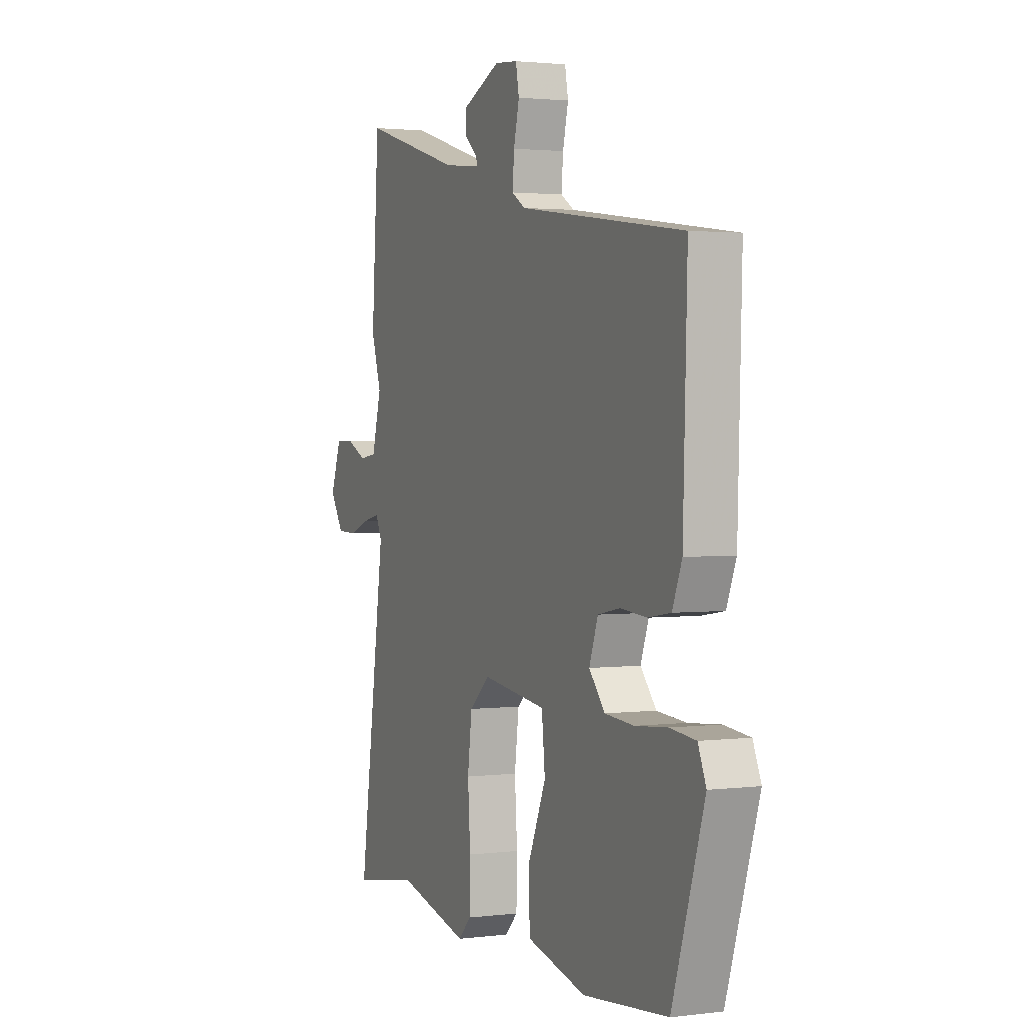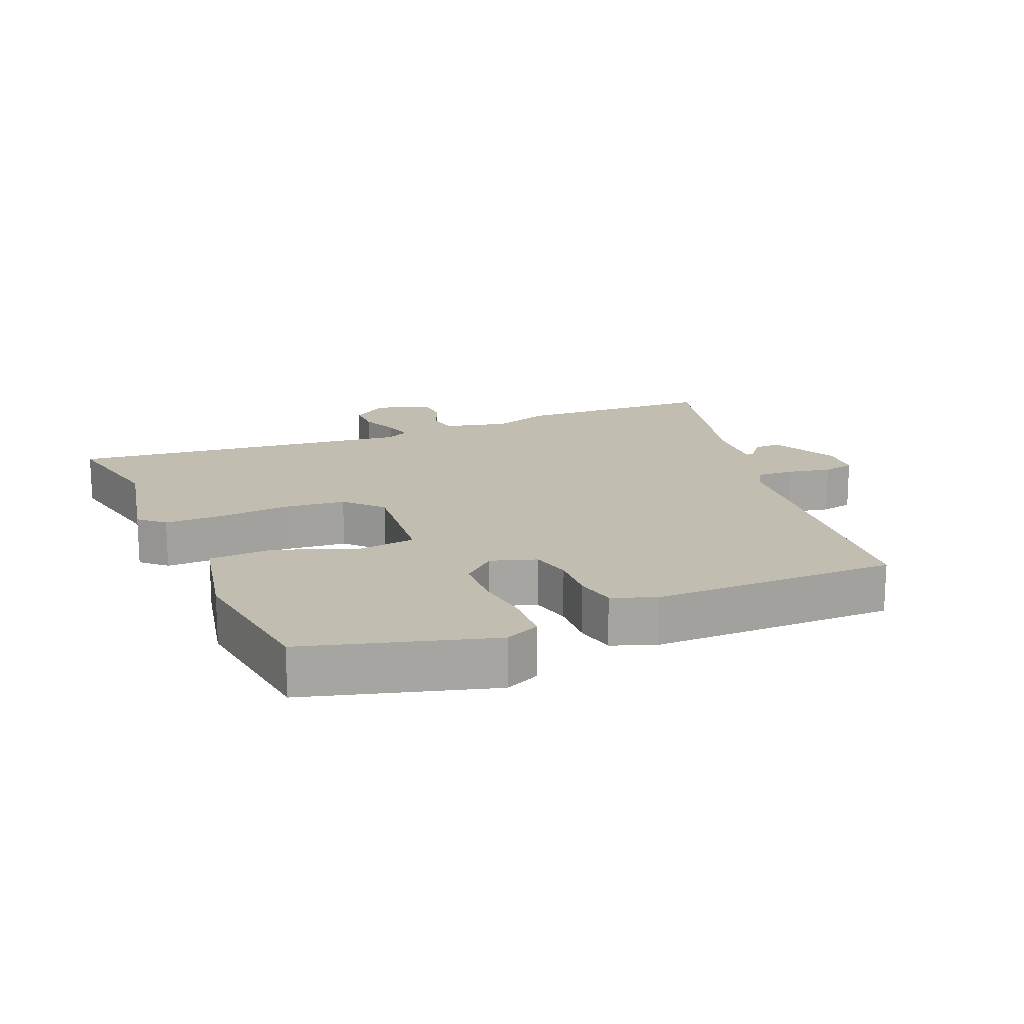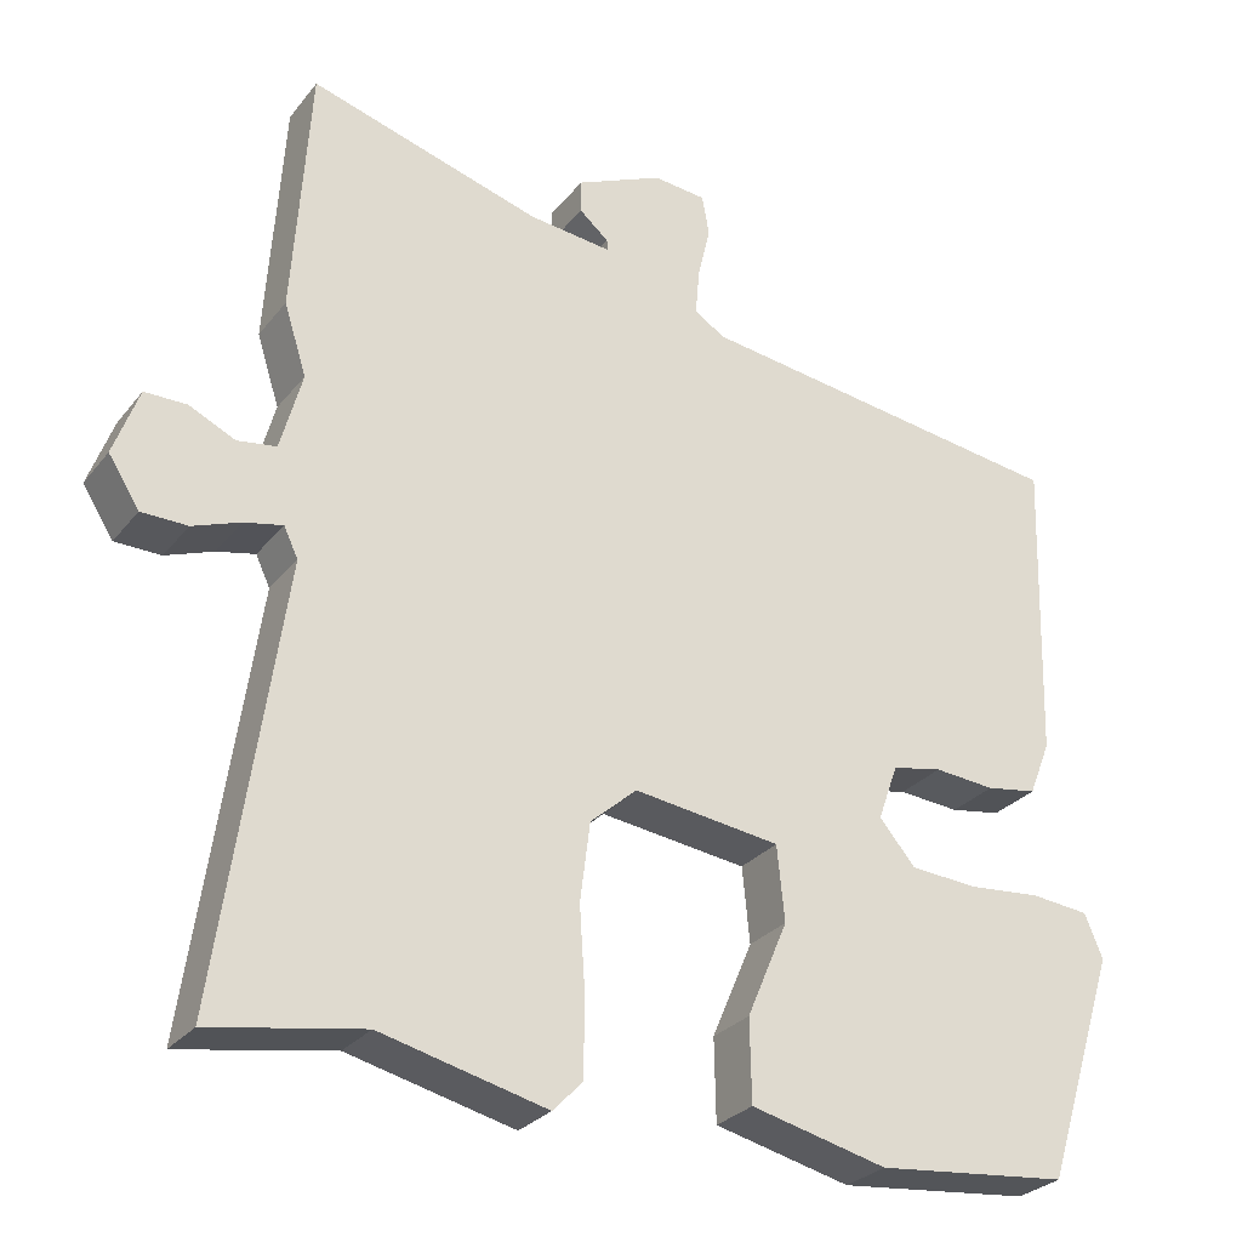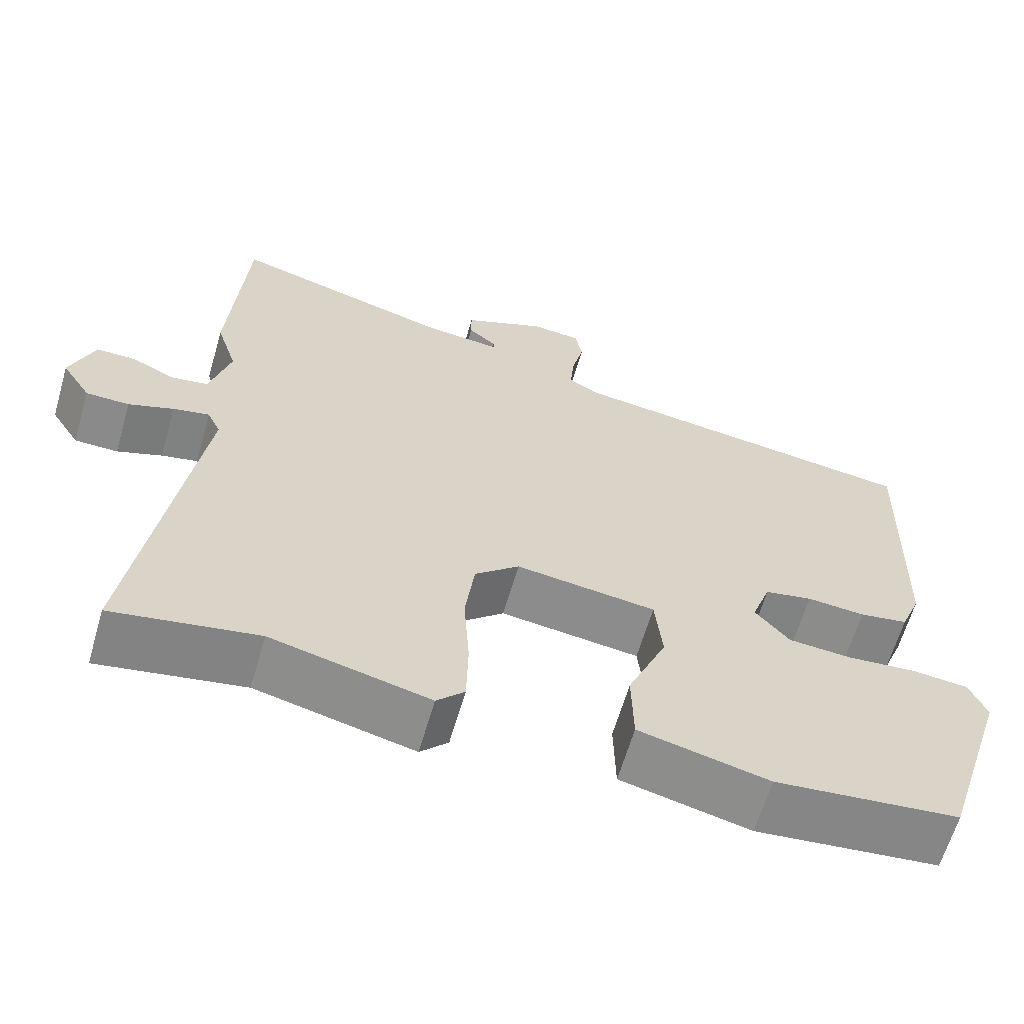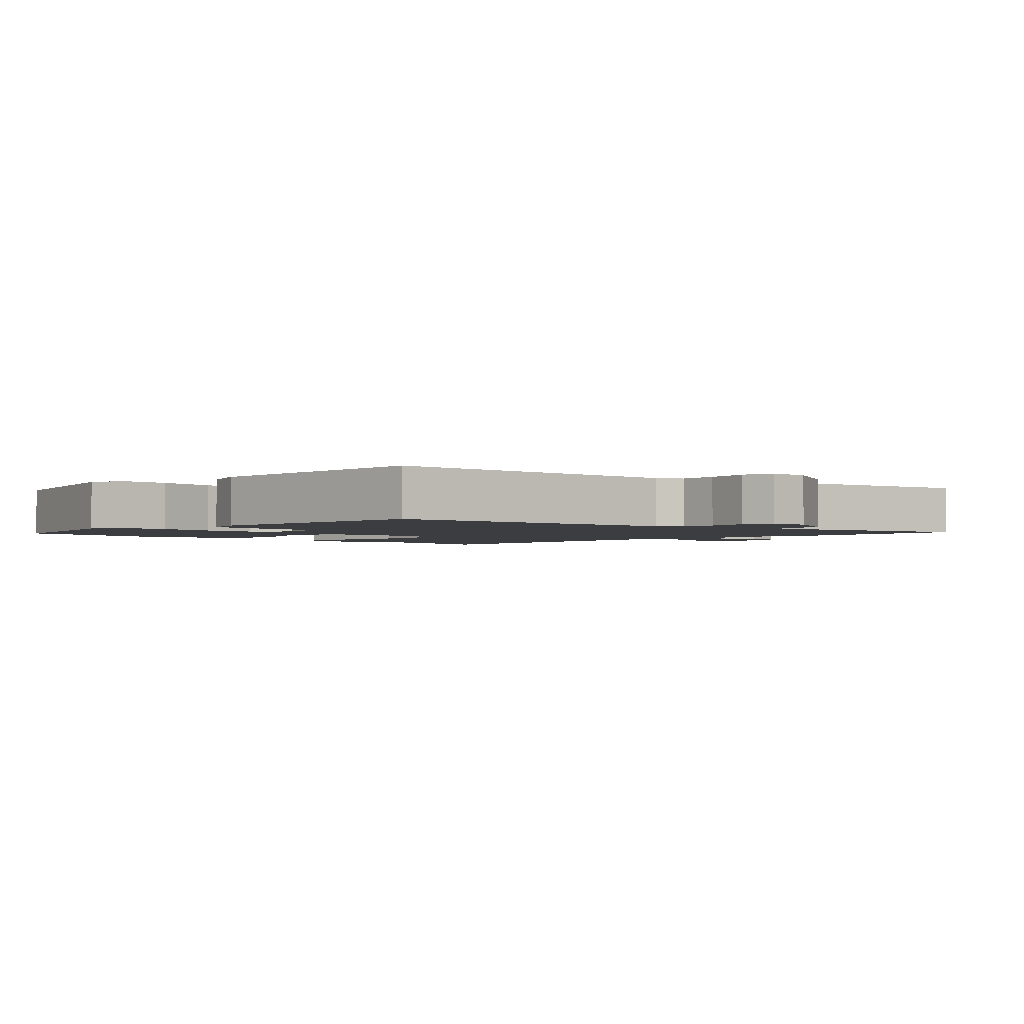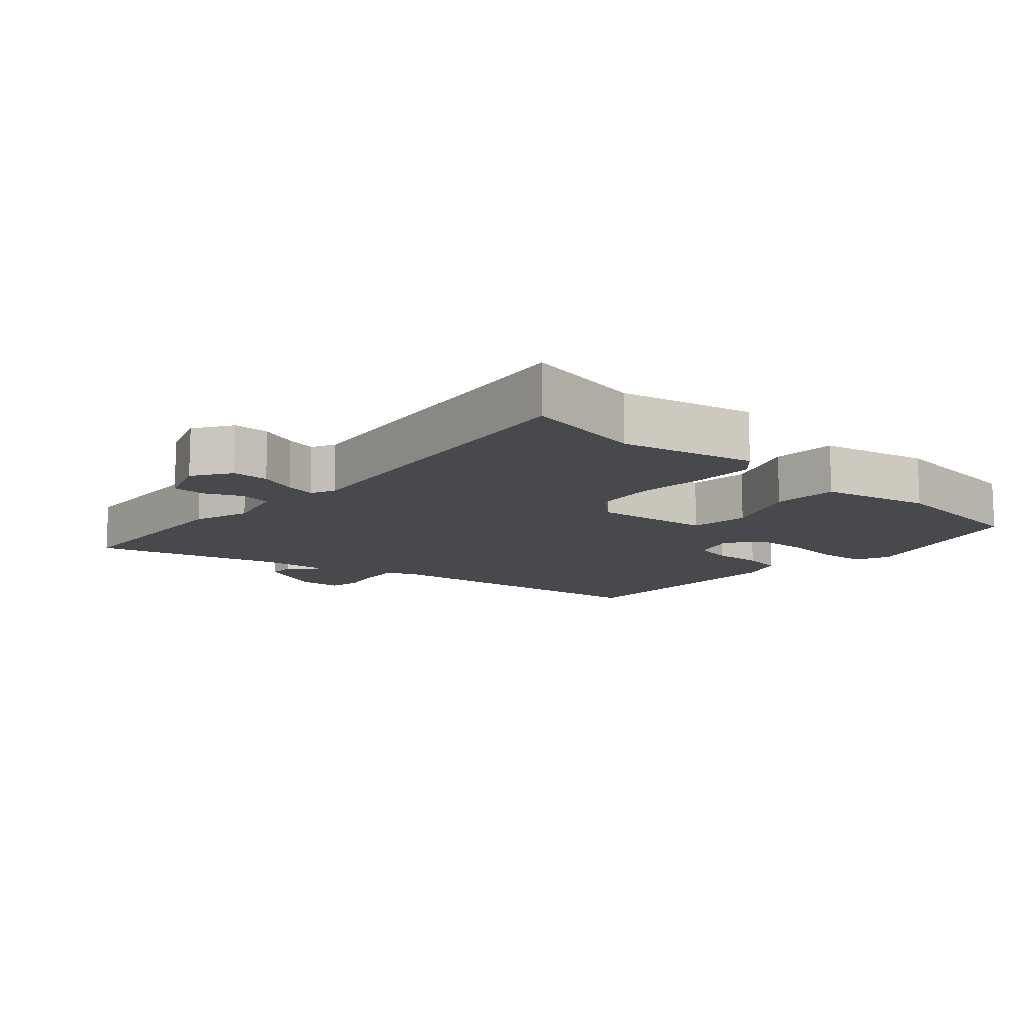
<metadata>
{"format":"obj","ext":"obj","renderer":"f3d","projection":"perspective","resolution":1024,"background":"white","views":[{"elev":2.1,"azim":-113.7,"up":"+Z"},{"elev":16.8,"azim":-114.5,"up":"+Y"},{"elev":-28.2,"azim":149.7,"up":"+Z"},{"elev":-63.4,"azim":163.8,"up":"+Z"},{"elev":-2.3,"azim":-47.0,"up":"+Y"},{"elev":-12.0,"azim":137.3,"up":"+Y"}]}
</metadata>
<code>
v -0.494 0.07 0.401
v -0.043 0.07 0.462
v -0.006 0.07 0.485
v -0.011 0.07 0.541
v -0.026 0.07 0.605
v -0.017 0.07 0.653
v 0.046 0.07 0.659
v 0.15 0.07 0.613
v 0.15 0.07 0.573
v 0.115 0.07 0.543
v 0.113 0.07 0.53
v 0.214 0.07 0.541
v 0.492 0.07 0.622
v 0.512 0.07 0.319
v 0.485 0.07 0.234
v 0.511 0.07 0.139
v 0.558 0.07 0.132
v 0.613 0.07 0.158
v 0.663 0.07 0.158
v 0.693 0.07 0.076
v 0.656 0.07 0.018
v 0.601 0.07 0.017
v 0.544 0.07 0.038
v 0.498 0.07 0.048
v 0.481 0.07 0.012
v 0.556 0.07 -0.51
v 0.374 0.07 -0.478
v 0.175 0.07 -0.526
v 0.14 0.07 -0.49
v 0.138 0.07 -0.403
v 0.145 0.07 -0.297
v 0.133 0.07 -0.203
v 0.077 0.07 -0.154
v -0.099 0.07 -0.177
v -0.108 0.07 -0.267
v -0.059 0.07 -0.382
v -0.061 0.07 -0.48
v -0.224 0.07 -0.519
v -0.455 0.07 -0.495
v -0.542 0.07 -0.221
v -0.52 0.07 -0.169
v -0.45 0.07 -0.162
v -0.362 0.07 -0.17
v -0.282 0.07 -0.164
v -0.239 0.07 -0.113
v -0.263 0.07 -0.046
v -0.323 0.07 -0.034
v -0.396 0.07 -0.04
v -0.457 0.07 -0.03
v -0.483 0.07 0.035
v -0.494 0 0.401
v -0.043 0 0.462
v -0.006 0 0.485
v -0.011 0 0.541
v -0.026 0 0.605
v -0.017 0 0.653
v 0.046 0 0.659
v 0.15 0 0.613
v 0.15 0 0.573
v 0.115 0 0.543
v 0.113 0 0.53
v 0.214 0 0.541
v 0.492 0 0.622
v 0.512 0 0.319
v 0.485 0 0.234
v 0.511 0 0.139
v 0.558 0 0.132
v 0.613 0 0.158
v 0.663 0 0.158
v 0.693 0 0.076
v 0.656 0 0.018
v 0.601 0 0.017
v 0.544 0 0.038
v 0.498 0 0.048
v 0.481 0 0.012
v 0.556 0 -0.51
v 0.374 0 -0.478
v 0.175 0 -0.526
v 0.14 0 -0.49
v 0.138 0 -0.403
v 0.145 0 -0.297
v 0.133 0 -0.203
v 0.077 0 -0.154
v -0.099 0 -0.177
v -0.108 0 -0.267
v -0.059 0 -0.382
v -0.061 0 -0.48
v -0.224 0 -0.519
v -0.455 0 -0.495
v -0.542 0 -0.221
v -0.52 0 -0.169
v -0.45 0 -0.162
v -0.362 0 -0.17
v -0.282 0 -0.164
v -0.239 0 -0.113
v -0.263 0 -0.046
v -0.323 0 -0.034
v -0.396 0 -0.04
v -0.457 0 -0.03
v -0.483 0 0.035
f 47 48 49 50
f 46 47 50 1
f 40 41 42 43
f 40 43 44
f 39 40 44
f 38 39 44 45
f 35 36 37 38
f 34 35 38 45
f 28 29 30 31
f 27 28 31 32
f 25 26 27 32
f 24 25 32 33
f 20 21 22 23
f 20 23 24
f 17 18 19 20
f 16 17 20 24
f 15 16 24 33
f 12 13 14 15
f 11 12 15 33
f 7 8 9 10
f 7 10 11
f 4 5 6 7
f 3 4 7 11
f 2 3 11 33
f 46 1 2 33
f 33 34 45 46
f 100 99 98 97
f 51 100 97 96
f 93 92 91 90
f 94 93 90
f 94 90 89
f 95 94 89 88
f 88 87 86 85
f 95 88 85 84
f 81 80 79 78
f 82 81 78 77
f 82 77 76 75
f 83 82 75 74
f 73 72 71 70
f 74 73 70
f 70 69 68 67
f 74 70 67 66
f 83 74 66 65
f 65 64 63 62
f 83 65 62 61
f 60 59 58 57
f 61 60 57
f 57 56 55 54
f 61 57 54 53
f 83 61 53 52
f 83 52 51 96
f 96 95 84 83
f 1 51 52 2
f 2 52 53 3
f 3 53 54 4
f 4 54 55 5
f 5 55 56 6
f 6 56 57 7
f 7 57 58 8
f 8 58 59 9
f 9 59 60 10
f 10 60 61 11
f 11 61 62 12
f 12 62 63 13
f 13 63 64 14
f 14 64 65 15
f 15 65 66 16
f 16 66 67 17
f 17 67 68 18
f 18 68 69 19
f 19 69 70 20
f 20 70 71 21
f 21 71 72 22
f 22 72 73 23
f 23 73 74 24
f 24 74 75 25
f 25 75 76 26
f 26 76 77 27
f 27 77 78 28
f 28 78 79 29
f 29 79 80 30
f 30 80 81 31
f 31 81 82 32
f 32 82 83 33
f 33 83 84 34
f 34 84 85 35
f 35 85 86 36
f 36 86 87 37
f 37 87 88 38
f 38 88 89 39
f 39 89 90 40
f 40 90 91 41
f 41 91 92 42
f 42 92 93 43
f 43 93 94 44
f 44 94 95 45
f 45 95 96 46
f 46 96 97 47
f 47 97 98 48
f 48 98 99 49
f 49 99 100 50
f 50 100 51 1

</code>
